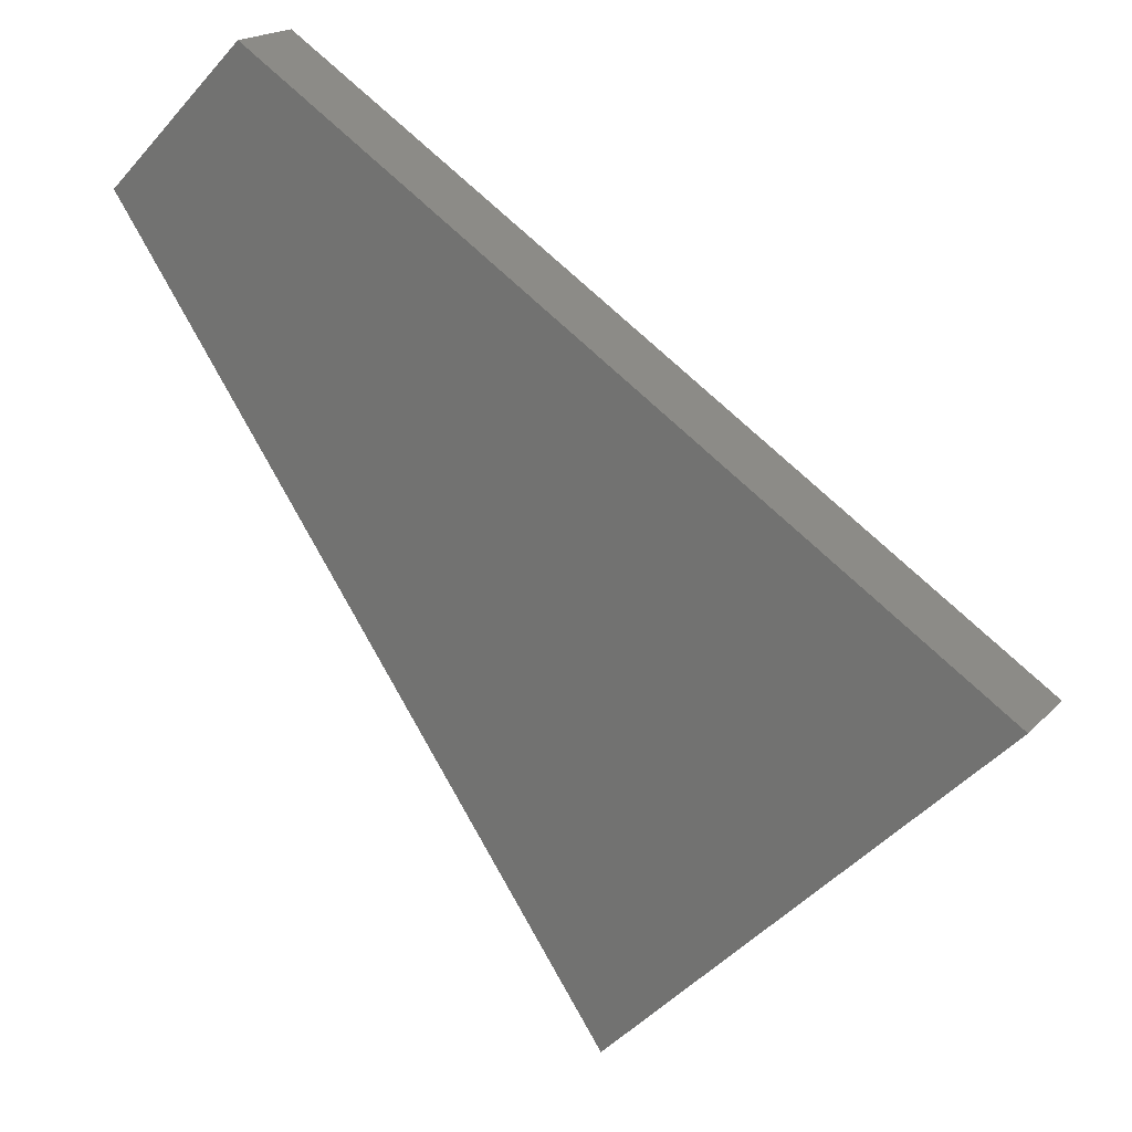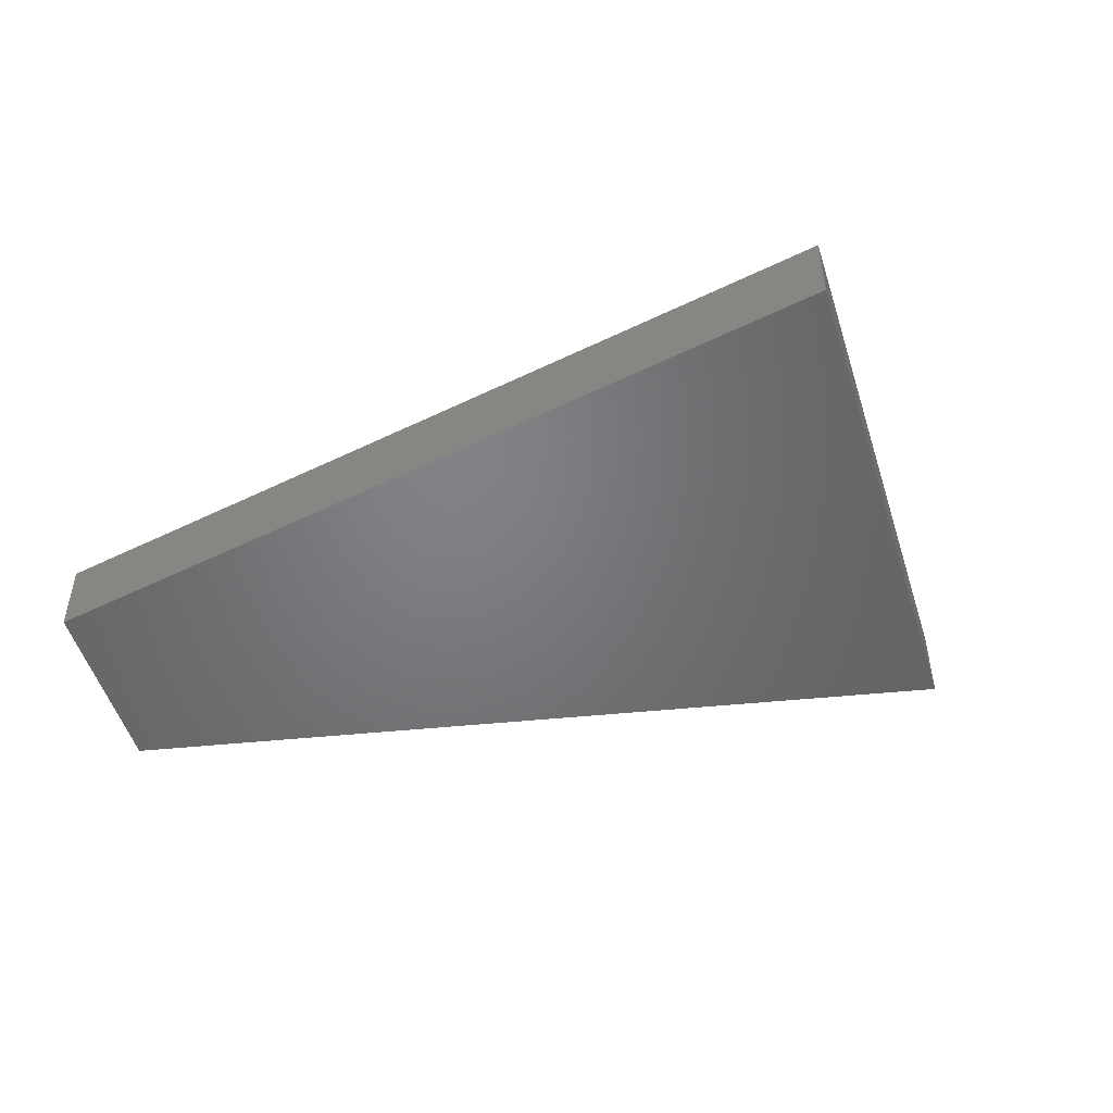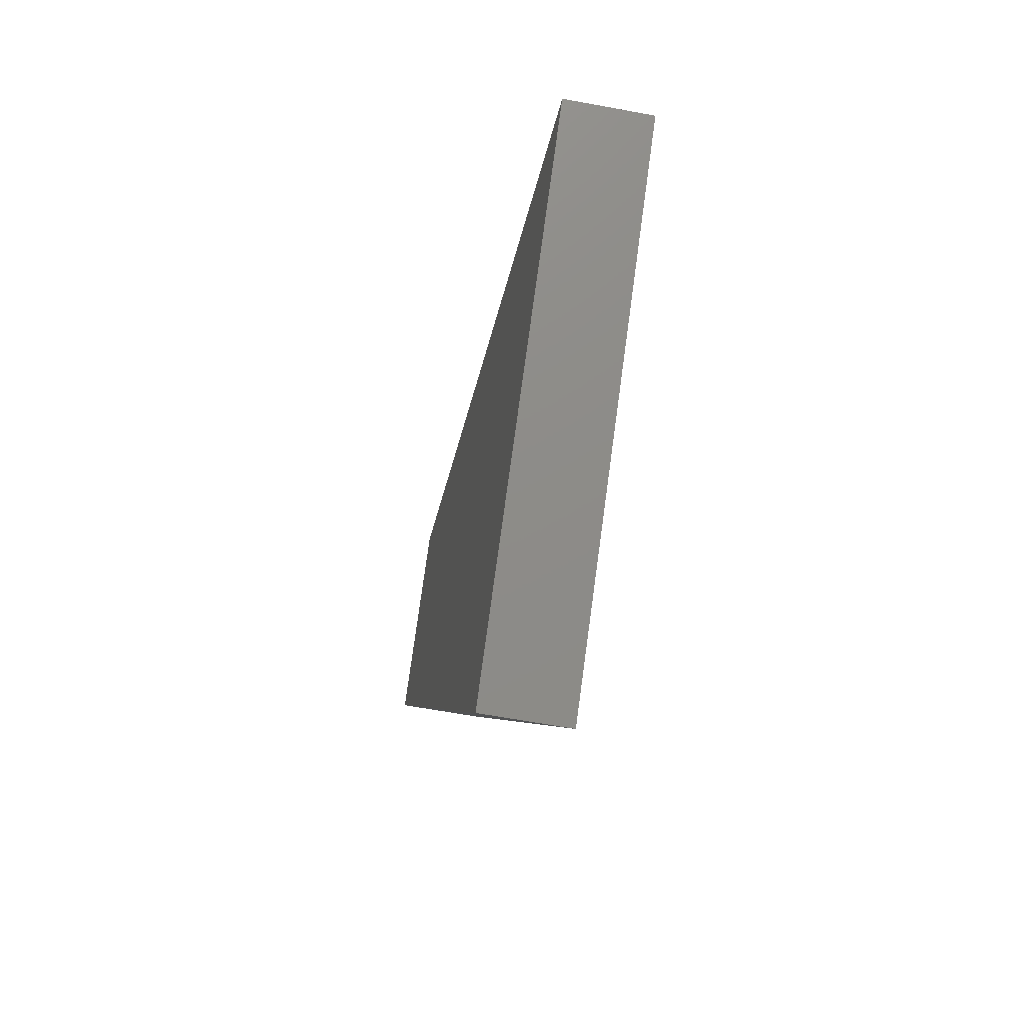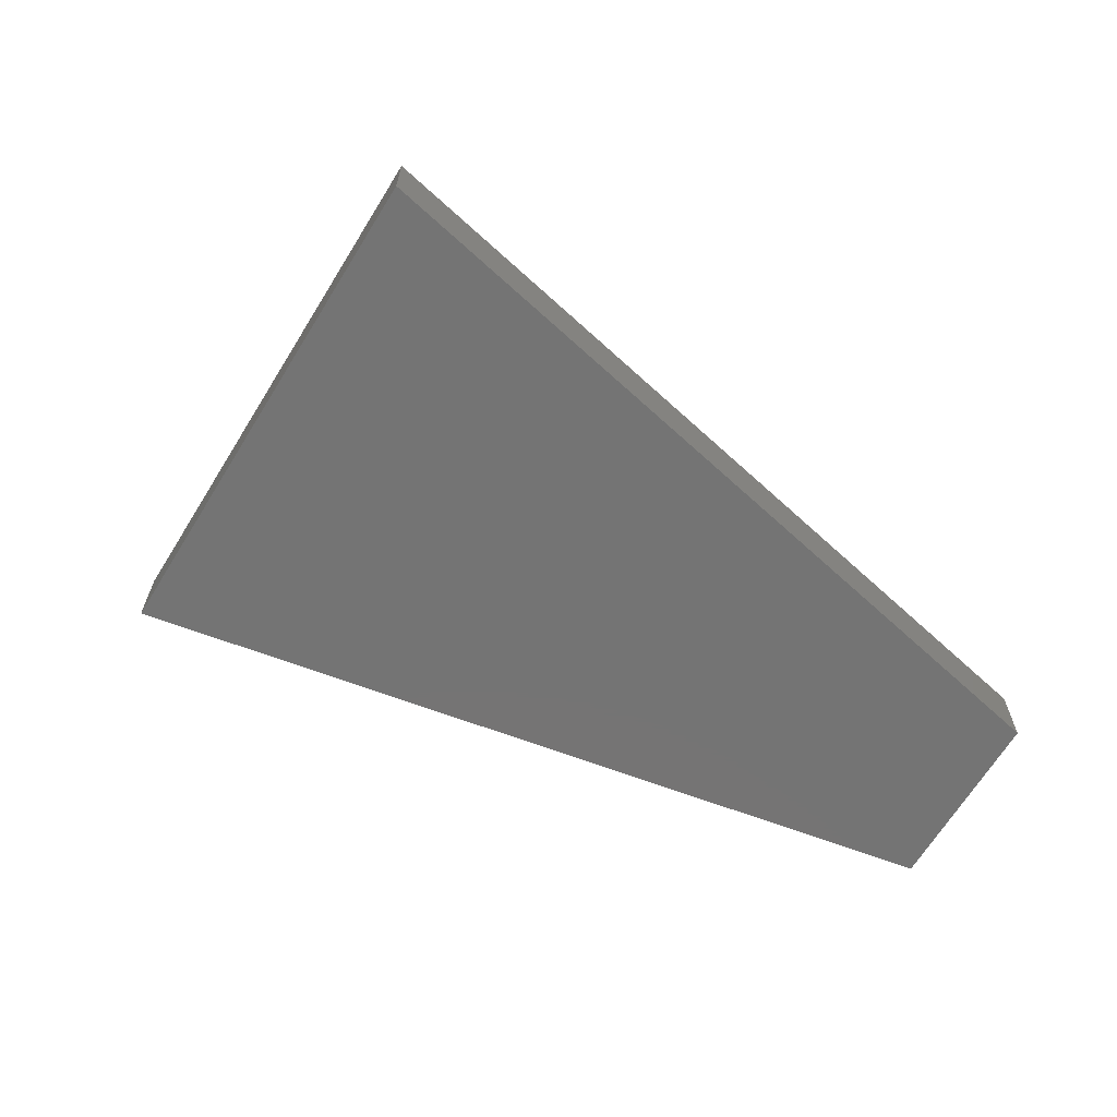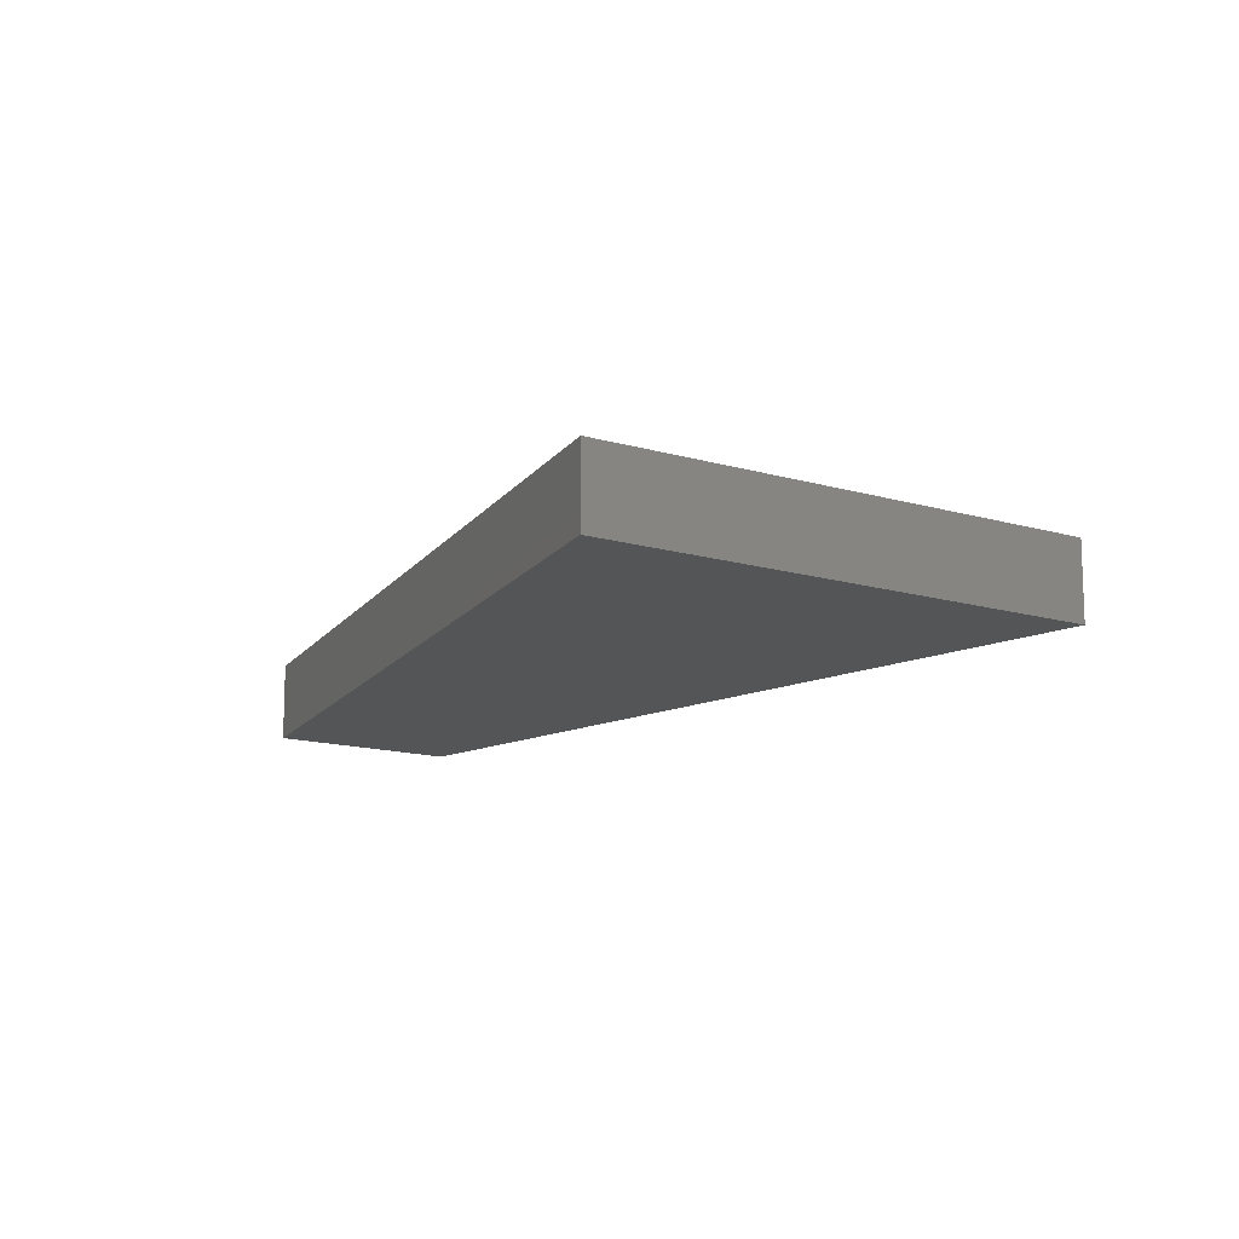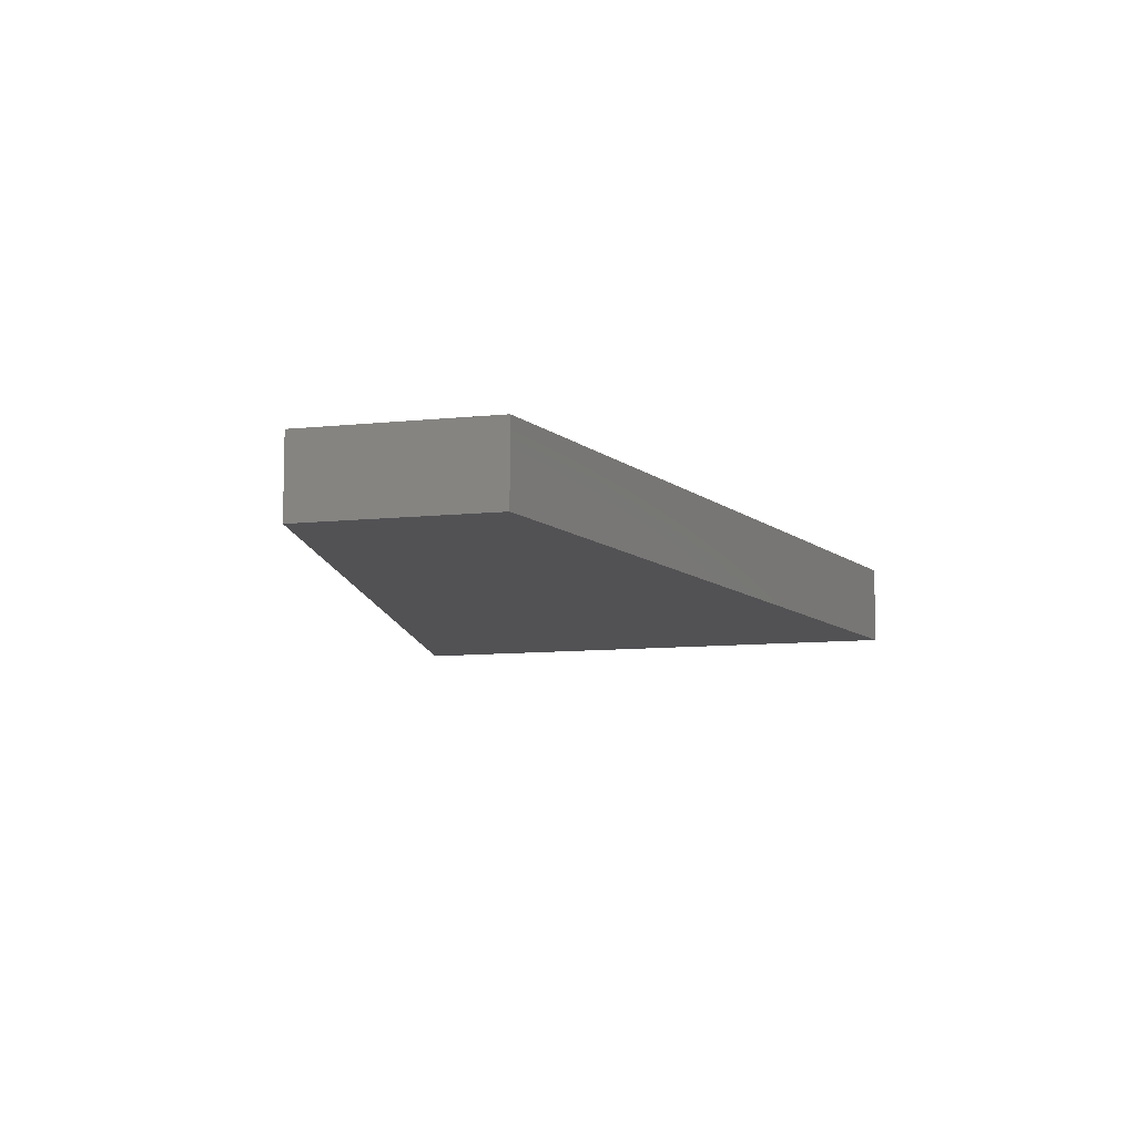
<metadata>
{"format":"stl","ext":"stl","renderer":"f3d","projection":"perspective","resolution":1024,"background":"white","views":[{"elev":18.4,"azim":28.6,"up":"+Y"},{"elev":-50.8,"azim":-27.9,"up":"+Z"},{"elev":-60.5,"azim":79.1,"up":"+Y"},{"elev":-66.5,"azim":103.4,"up":"+Z"},{"elev":-13.9,"azim":11.5,"up":"+Z"},{"elev":-9.4,"azim":-119.0,"up":"+Z"}]}
</metadata>
<code>
# stl→obj: 12 verts, 20 faces
v 983.9 -663.7 -1650
v 983.9 -663.7 -1550
v 1436 -968.4 -1550
v 532.1 -358.9 -1650
v 532.1 -358.9 -1550
v 1436 -968.4 -1650
v 968.4 -1436 -1550
v 968.4 -1436 -1650
v 358.9 -532.1 -1650
v 663.7 -983.9 -1650
v 663.7 -983.9 -1550
v 358.9 -532.1 -1550
f 1 2 3
f 2 1 4
f 4 5 2
f 3 6 1
f 6 3 7
f 7 8 6
f 9 10 11
f 7 11 10
f 10 8 7
f 11 12 9
f 9 12 5
f 5 4 9
f 6 8 10
f 1 10 9
f 9 4 1
f 10 1 6
f 2 5 12
f 3 2 11
f 11 7 3
f 12 11 2

</code>
